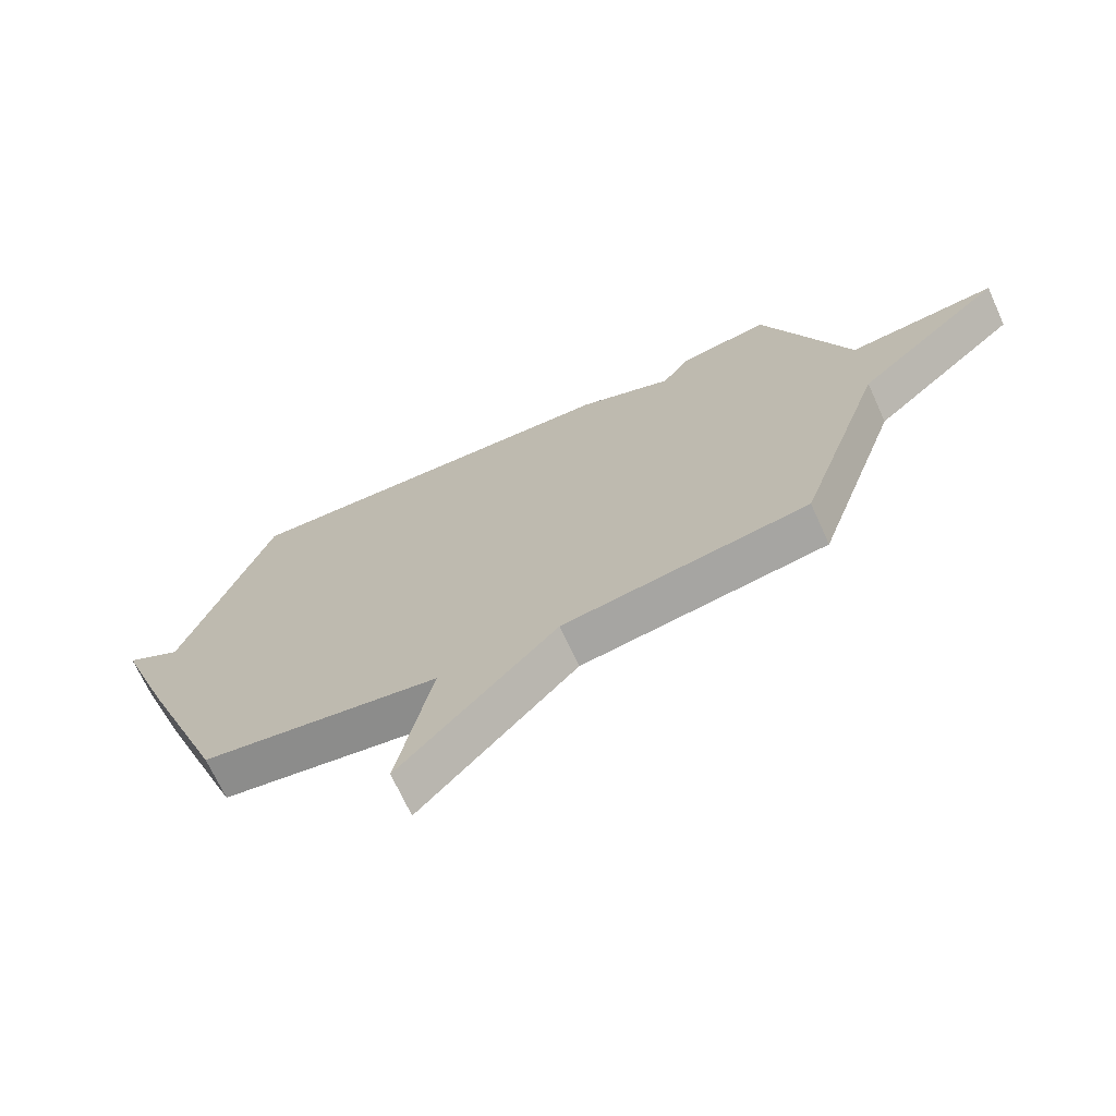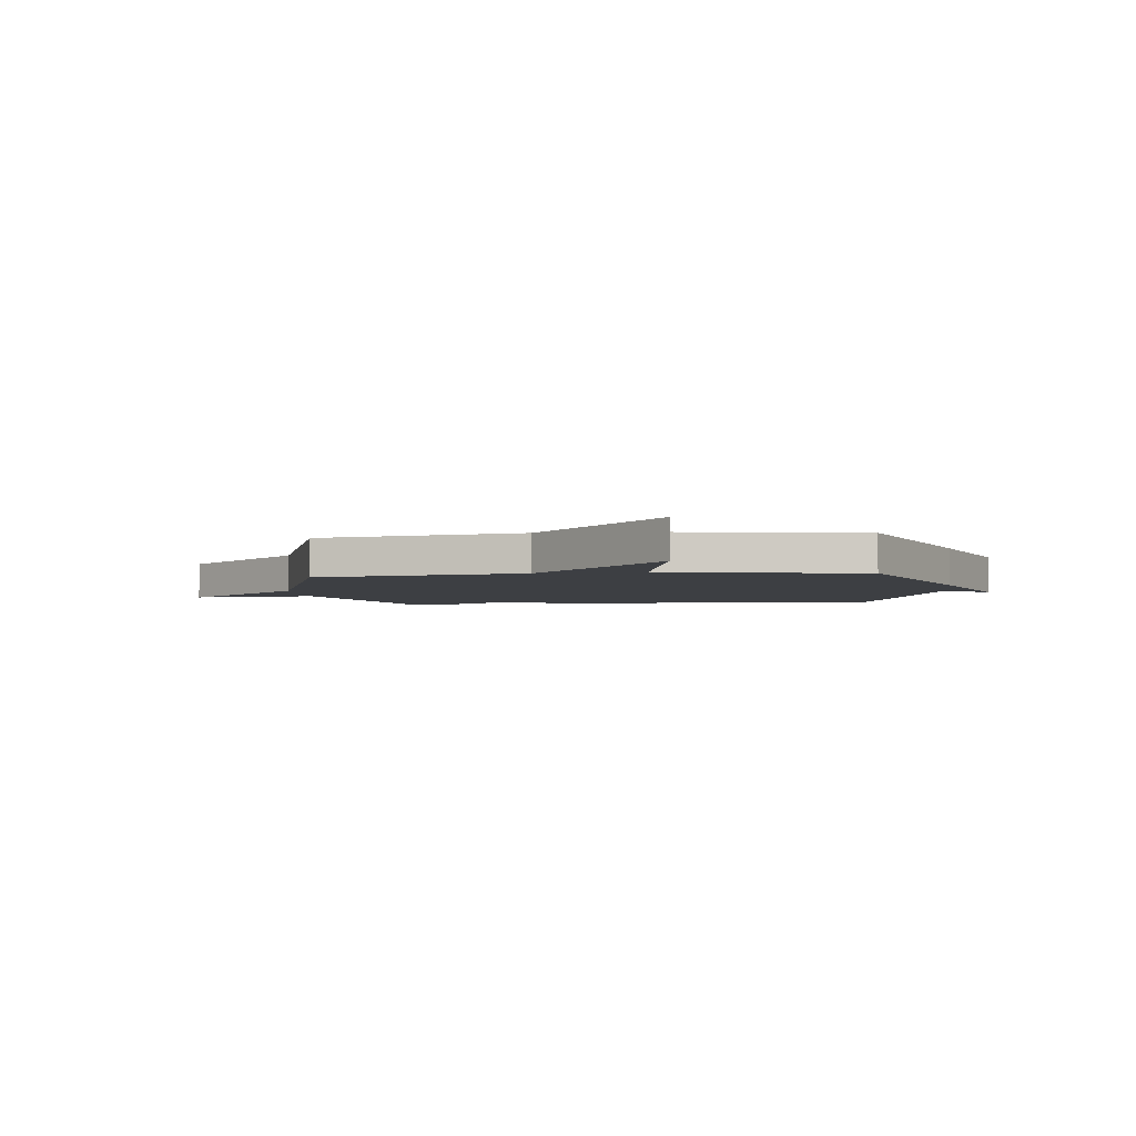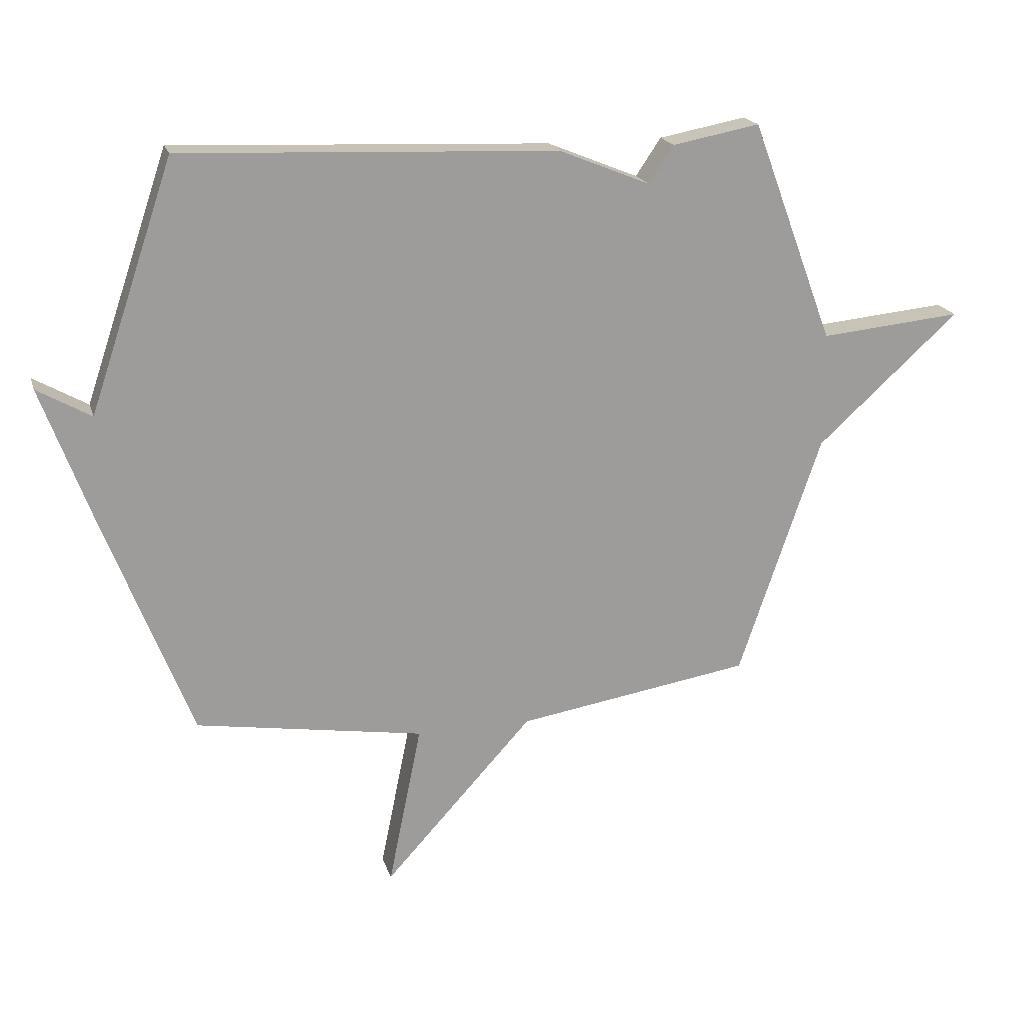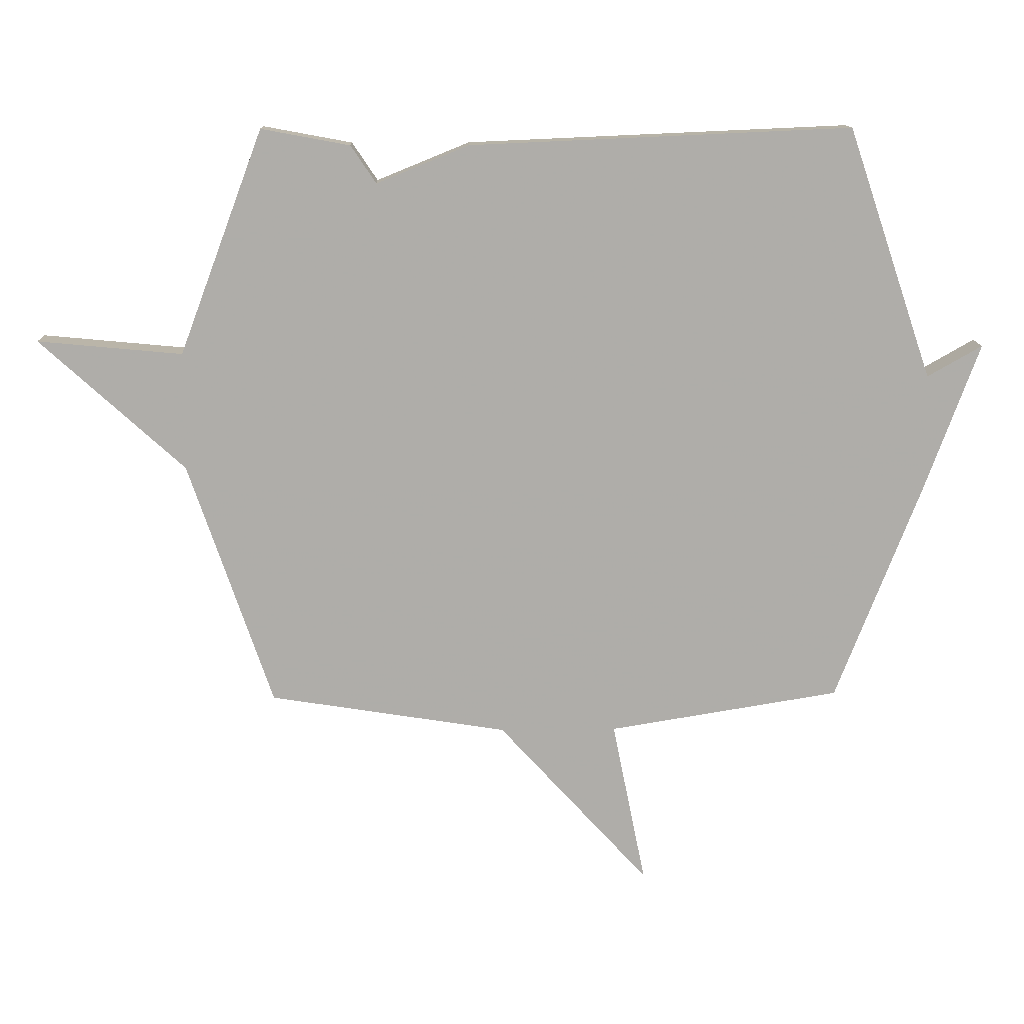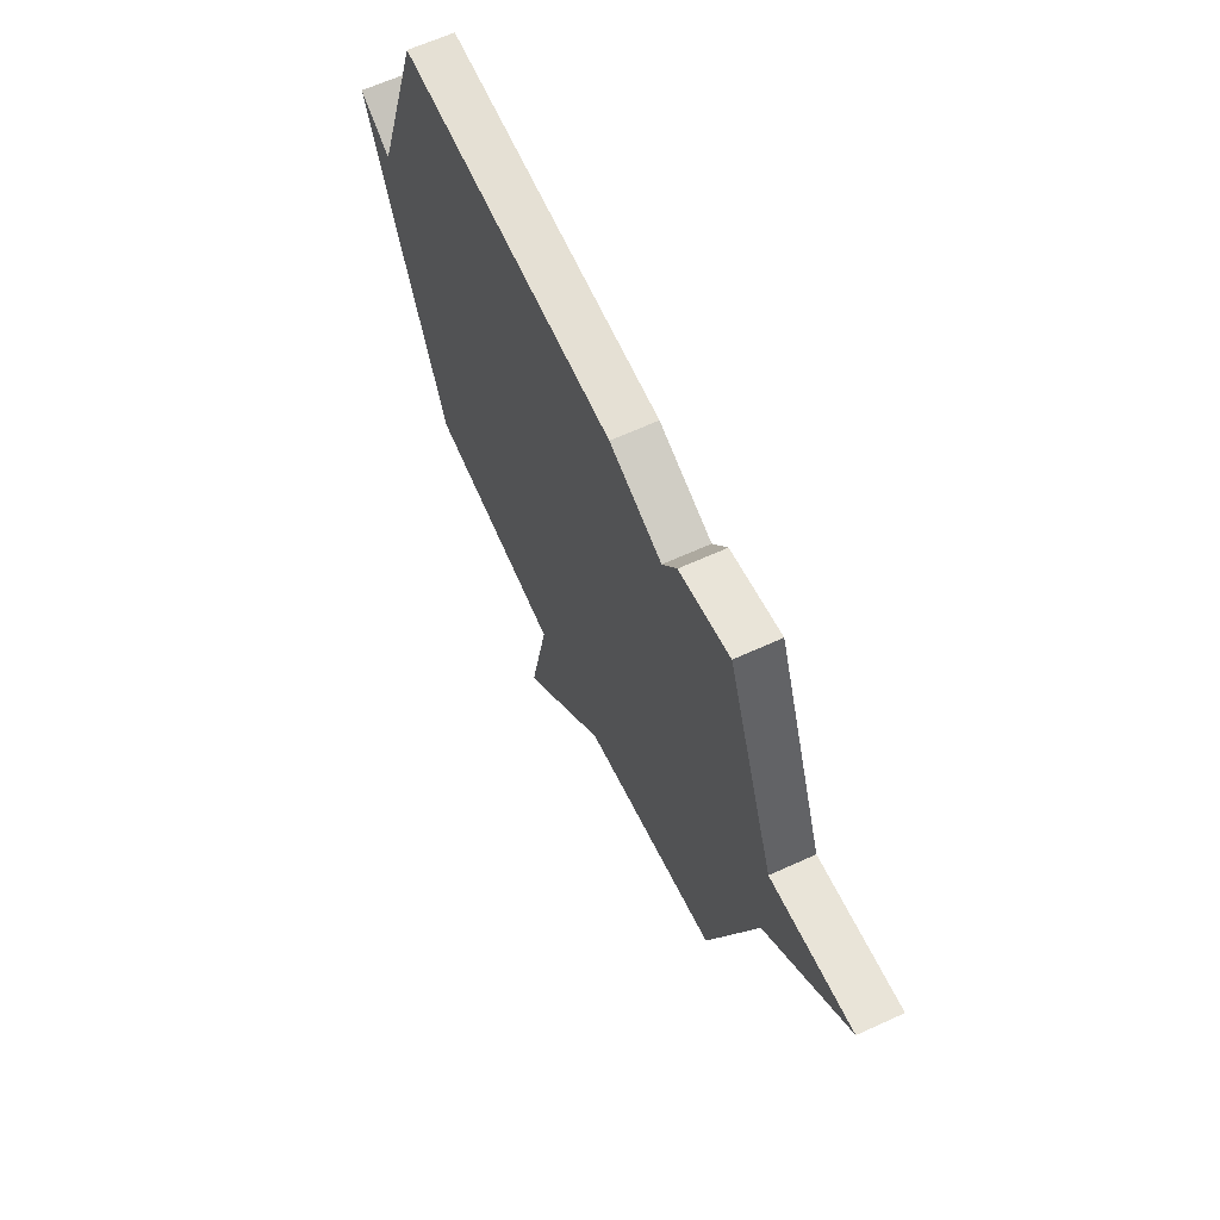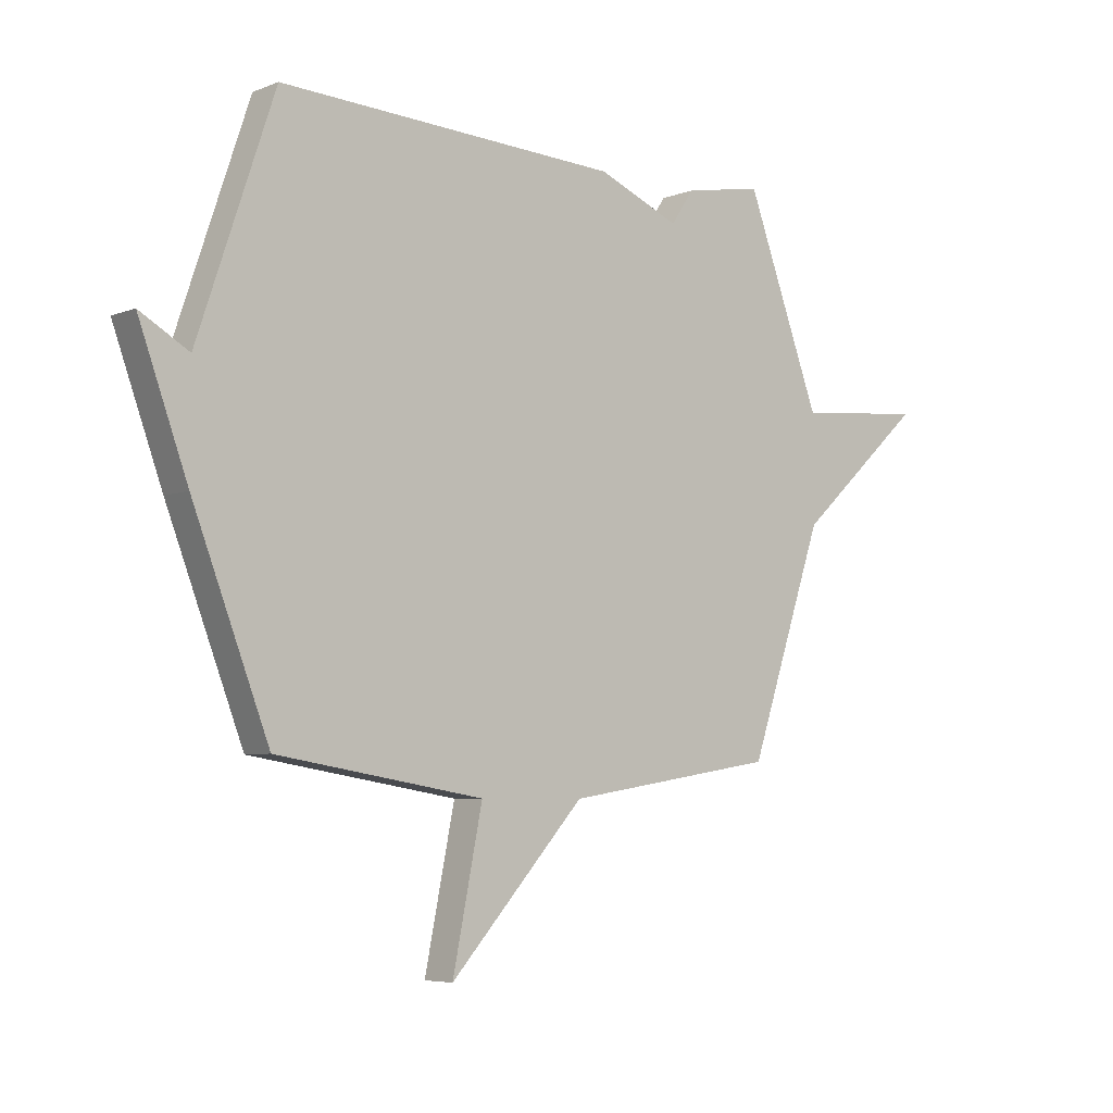
<metadata>
{"format":"obj","ext":"obj","renderer":"f3d","projection":"perspective","resolution":1024,"background":"white","views":[{"elev":-69.5,"azim":24.5,"up":"+Z"},{"elev":-3.8,"azim":-173.5,"up":"+Y"},{"elev":19.5,"azim":-15.2,"up":"+Z"},{"elev":13.0,"azim":178.4,"up":"+Z"},{"elev":63.6,"azim":65.2,"up":"+Z"},{"elev":-5.7,"azim":-40.5,"up":"+Z"}]}
</metadata>
<code>
v -0.5 0.07 -0.5
v -0.645 0.07 -0.127
v -0.738 0.07 0.126
v -0.645 0.07 0.073
v -0.5 0.07 0.5
v 0.149 0.07 0.472
v 0.306 0.07 0.408
v 0.349 0.07 0.472
v 0.5 0.07 0.5
v 0.643 0.07 0.118
v 0.889 0.07 0.141
v 0.643 0.07 -0.082
v 0.5 0.07 -0.5
v 0.094 0.07 -0.564
v -0.163 0.07 -0.844
v -0.106 0.07 -0.564
v -0.5 0 -0.5
v -0.645 0 -0.127
v -0.738 0 0.126
v -0.645 0 0.073
v -0.5 0 0.5
v 0.149 0 0.472
v 0.306 0 0.408
v 0.349 0 0.472
v 0.5 0 0.5
v 0.643 0 0.118
v 0.889 0 0.141
v 0.643 0 -0.082
v 0.5 0 -0.5
v 0.094 0 -0.564
v -0.163 0 -0.844
v -0.106 0 -0.564
f 14 15 16
f 16 1 2
f 14 16 2
f 13 14 2
f 12 13 2
f 10 11 12 2
f 7 8 9 10
f 7 10 2
f 6 7 2
f 5 6 2
f 4 5 2
f 2 3 4
f 32 31 30
f 18 17 32
f 18 32 30
f 18 30 29
f 18 29 28
f 18 28 27 26
f 26 25 24 23
f 18 26 23
f 18 23 22
f 18 22 21
f 18 21 20
f 20 19 18
f 1 17 18 2
f 2 18 19 3
f 3 19 20 4
f 4 20 21 5
f 5 21 22 6
f 6 22 23 7
f 7 23 24 8
f 8 24 25 9
f 9 25 26 10
f 10 26 27 11
f 11 27 28 12
f 12 28 29 13
f 13 29 30 14
f 14 30 31 15
f 15 31 32 16
f 16 32 17 1

</code>
